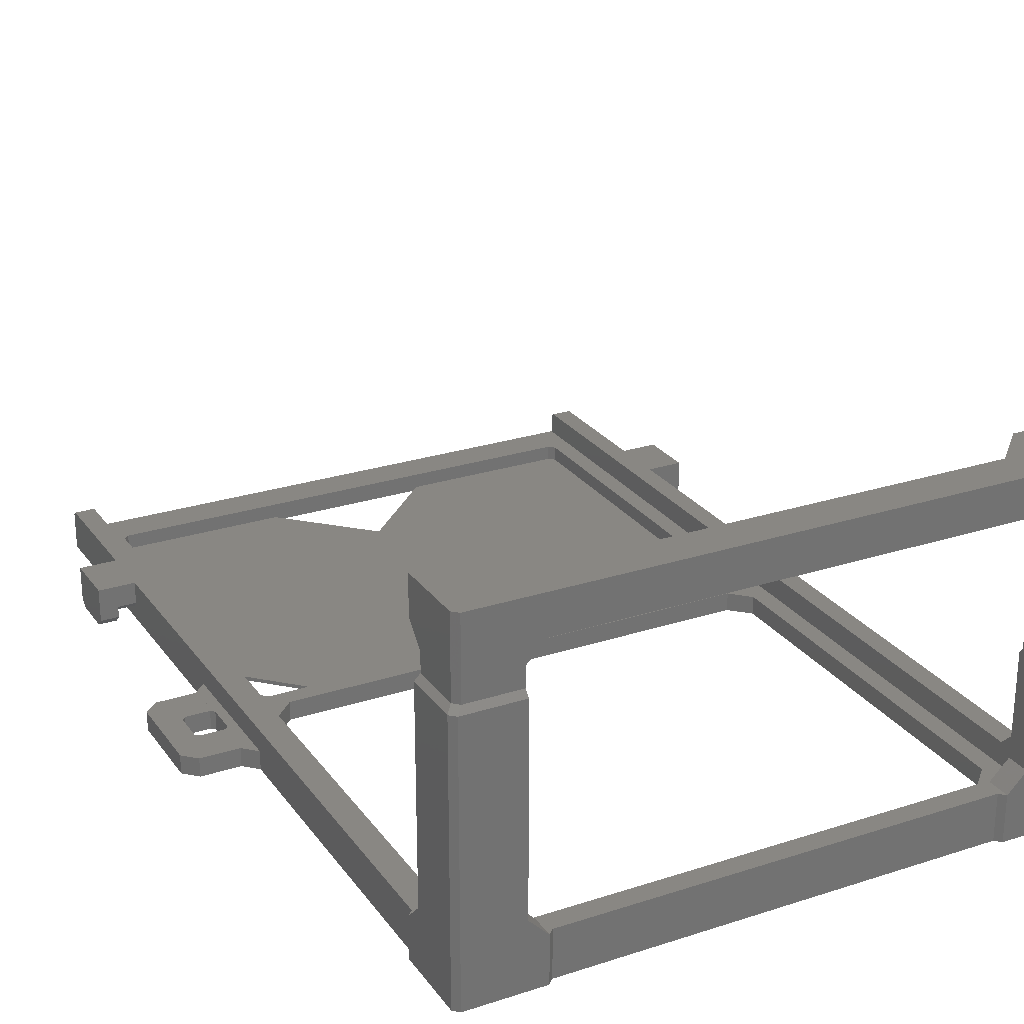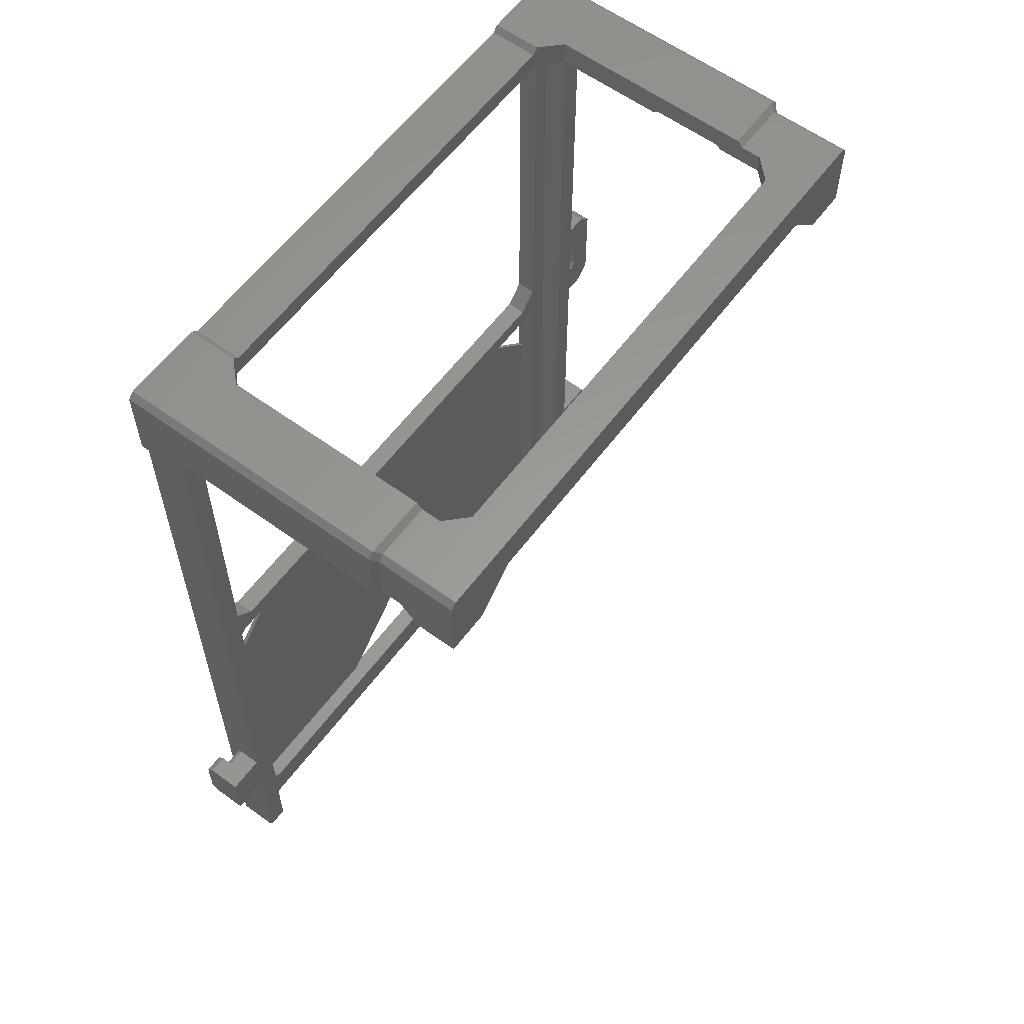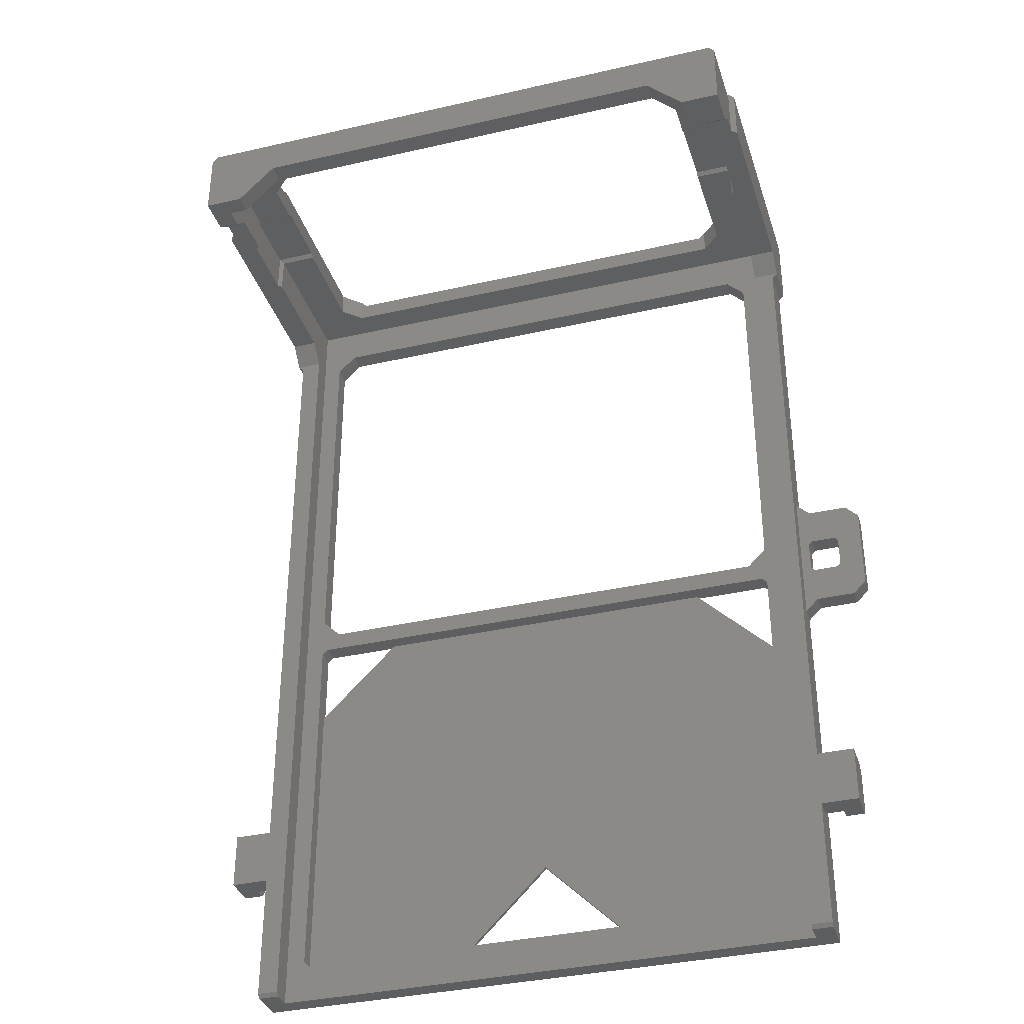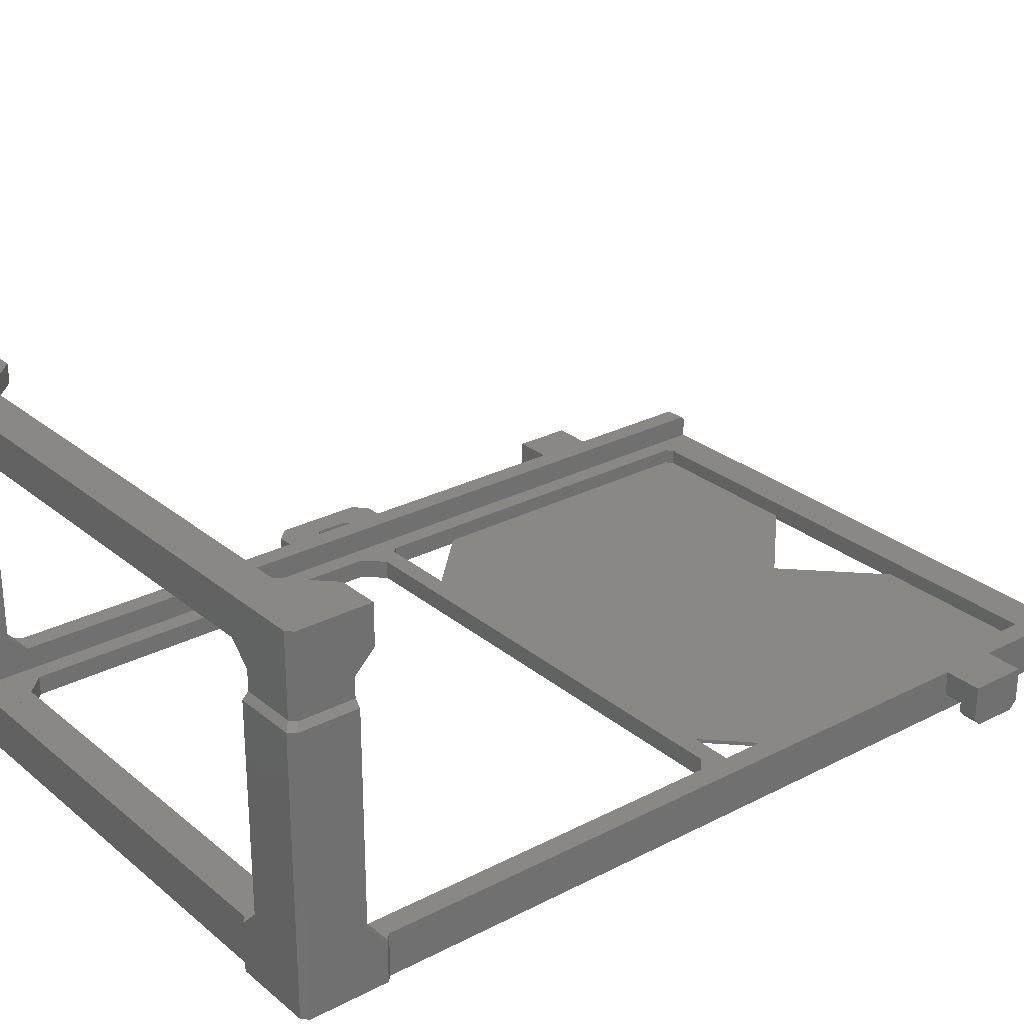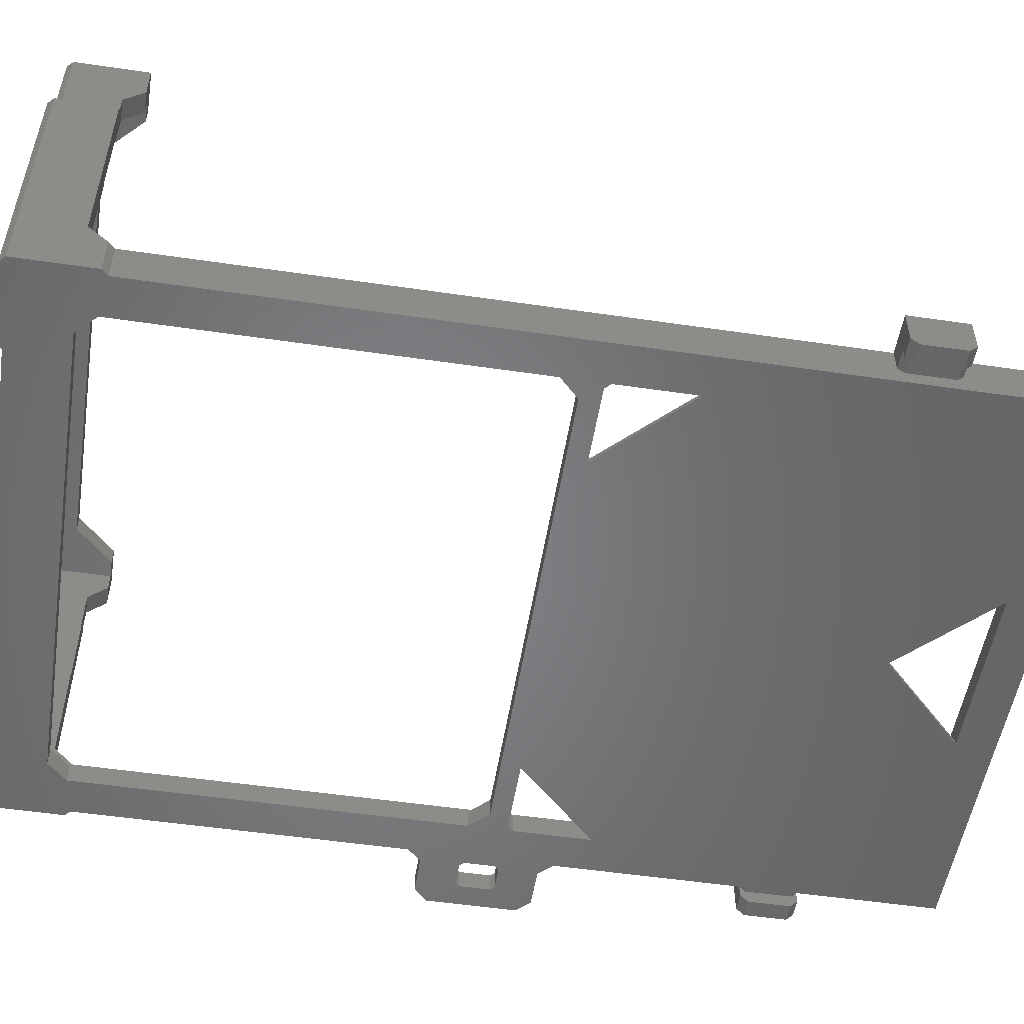
<metadata>
{"format":"stl","ext":"stl","renderer":"f3d","projection":"perspective","resolution":1024,"background":"white","views":[{"elev":25.3,"azim":152.5,"up":"+Z"},{"elev":59.9,"azim":-53.3,"up":"+Y"},{"elev":-35.8,"azim":16.8,"up":"+Y"},{"elev":27.1,"azim":-128.6,"up":"+Z"},{"elev":-52.6,"azim":-99.0,"up":"+Z"}]}
</metadata>
<code>
# stl→obj: 238 verts, 496 faces
v 9 -44.3 -1.6
v -9.588e-14 -35.3 -2
v 9 -44.3 -2
v -9.588e-14 -35.3 -1.6
v -9 -44.3 -2
v -9 -44.3 -1.6
v -35.6 -28.3 -1.2
v -33.6 -29.1 -2
v -35.6 -29.1 -2
v -33.6 -28.3 -1.2
v -29.4 -48.3 2
v -31.6 -47.9 2.4
v -31.6 -48.3 2
v -29.4 -47.9 2.4
v -33.6 -34.3 -1.2
v -35.6 -33.5 -2
v -33.6 -33.5 -2
v -35.6 -34.3 -1.2
v -35.6 -28.3 2.4
v -33.6 -28.3 -7.05e-15
v -31.6 -28.3 -2.467e-15
v -31.6 -28.3 2.4
v -33.6 -34.3 -4.23e-15
v -33.6 -33.7 -0.6
v -33.6 -28.9 -0.6
v -32.2 48.7 25.8
v -32.2 42.7 4.4
v -32.2 42.7 25.8
v -32.2 40.7 -2
v -32.2 40.7 2.4
v -32.2 48.7 -2
v -29.4 42.7 4.4
v -29.8 42.7 16.4
v -29.4 42.7 16
v -29.8 42.7 23.59
v -29.4 42.7 23.99
v -29.4 42.7 28.4
v -31.6 42.7 26.4
v -31.6 42.7 28.4
v -31.6 40.1 2.4
v -31.6 40.1 -2
v -35.6 -34.3 2.4
v -31.6 -34.3 3.525e-16
v -31.6 -34.3 2.4
v 32.2 40.7 -2
v 31.6 40.1 2.4
v 31.6 40.1 -2
v 32.2 40.7 2.4
v 35.6 -34.3 2.4
v 33.6 -34.3 -1.2
v 35.6 -34.3 -1.2
v 33.6 -34.3 -4.23e-15
v 31.6 -34.3 3.525e-16
v 31.6 -34.3 2.4
v 35.6 -33.5 -2
v 35.6 -28.3 2.4
v 35.6 -29.1 -2
v 35.6 -28.3 -1.2
v 33.6 -28.3 -7.05e-15
v 33.6 -28.3 -1.2
v 31.6 -28.3 -2.467e-15
v 31.6 -28.3 2.4
v 33.6 -33.7 -0.6
v 33.6 -33.5 -2
v 33.6 -28.9 -0.6
v 33.6 -29.1 -2
v 31.6 -48.3 2
v 29.4 -47.9 2.4
v 29.4 -48.3 2
v 31.6 -47.9 2.4
v -25.4 -1.1 0
v 25.4 -1.1 -2
v -25.4 -1.1 -2
v 25.4 -1.1 0
v 25.4 42.7 0
v -25.4 42.7 -2
v 25.4 42.7 -2
v -25.4 42.7 0
v -22.8 48.7 3
v 22.8 48.7 -2
v -22.8 48.7 -2
v 22.8 48.7 3
v -23.4 46.7 3
v -23.4 49.3 3
v 23.4 46.7 3
v 23.4 49.3 3
v -29.4 46.7 0
v -25.4 46.7 5
v -29.4 46.7 16
v -25.4 46.7 16
v 29.4 46.7 0
v 25.4 46.7 5
v 29.4 46.7 16
v 25.4 46.7 16
v 23.4 48.7 30.4
v -23.4 46.7 30.4
v -23.4 48.7 30.4
v 23.4 46.7 30.4
v -27.4 40.7 34.4
v -31.6 48.1 34.4
v -31.6 40.7 34.4
v -31 48.7 34.4
v -23.4 44.7 34.4
v 31 48.7 34.4
v 23.4 44.7 34.4
v 27.4 40.7 34.4
v 31.6 40.7 34.4
v 31.6 48.1 34.4
v -23.4 44.7 32.4
v 23.4 44.7 32.4
v -29.4 46.7 32.4
v -29.4 40.7 32.4
v 29.4 46.7 32.4
v -27.4 40.7 32.4
v 27.4 40.7 32.4
v 29.4 40.7 32.4
v -25.4 48.7 26.4
v -31 48.7 26.4
v -25.4 48.7 28.4
v 25.4 48.7 28.4
v 31 48.7 26.4
v 25.4 48.7 26.4
v 25.4 46.7 23.99
v 29.4 46.7 23.99
v 25.4 46.7 28.4
v -25.4 46.7 28.4
v -29.4 46.7 23.99
v -25.4 46.7 23.99
v 32.2 42.7 25.8
v 29.4 42.7 4.4
v 32.2 42.7 4.4
v 29.8 42.7 16.4
v 29.4 42.7 16
v 29.8 42.7 23.59
v 29.4 42.7 23.99
v 29.4 42.7 28.4
v 31.6 42.7 26.4
v 31.6 42.7 28.4
v 32.2 48.7 -2
v 32.2 48.7 25.8
v 33 0.9 -2
v 32.6 0.5 -7.05e-16
v 32.6 0.5 -2
v 33 0.9 -7.05e-16
v 33 -3.1 -7.05e-16
v 35.6 -3.1 -2
v 33 -3.1 -2
v 35.6 -3.1 -7.05e-16
v 36 -2.7 -7.05e-16
v 36 -2.7 -2
v 37.2 -7.1 -7.05e-16
v 33 -7.1 -2
v 37.2 -7.1 -2
v 33 -7.1 -7.05e-16
v 32.6 -2.7 -7.05e-16
v 31.6 -8.5 -7.05e-16
v 36 0.5 -7.05e-16
v 37.2 4.9 -7.05e-16
v 38.6 3.5 -7.05e-16
v 38.6 -5.7 -7.05e-16
v 33 4.9 -7.05e-16
v 31.6 6.3 -7.05e-16
v 35.6 0.9 -7.05e-16
v 27.4 0.9 -2
v 27.4 0.9 0
v 32.6 -2.7 -2
v 38.6 -5.7 -2
v 37.2 4.9 -2
v 33 4.9 -2
v 31.6 -33.7 -0.6
v 31.6 -28.9 -0.6
v 35.6 0.9 -2
v 38.6 3.5 -2
v 36 0.5 -2
v 31.6 6.3 -2
v 31.6 -8.5 -2
v 26.8 -3.1 0
v 27.4 -3.7 -2
v 27.4 -3.7 0
v 26.8 -3.1 -2
v 26.8 -44.3 0
v 27.4 -43.7 -1.6
v 26.8 -44.3 -1.6
v 27.4 -43.7 0
v 29.4 40.7 2.4
v 31.6 -48.3 -2
v -29.4 40.7 30.4
v -31.6 40.7 30.4
v -29.8 47.1 16.4
v -29.8 47.1 23.59
v -25.4 47.1 23.59
v -31.6 49.3 25.8
v -25.4 49.3 25.8
v 29.4 -48.3 7.05e-16
v -27.4 40.7 0
v -27.4 40.7 -2
v -25.4 47.1 16.4
v 27.4 40.7 0
v 27.4 40.7 -2
v -31.6 49.3 -2
v -23.4 49.3 -2
v -31.6 -48.3 -2
v 23.4 49.3 -2
v 31.6 49.3 -2
v 27.4 -11.7 -2
v -27.4 -3.7 -2
v -27.4 0.9 -2
v -26.8 -3.1 -2
v -18.8 -3.1 -2
v 18.8 -3.1 -2
v -27.4 -11.7 -2
v -29.4 -48.3 7.05e-16
v -27.4 -43.7 0
v -26.8 -44.3 0
v -27.4 -3.7 0
v -27.4 0.9 0
v -26.8 -3.1 0
v -25.4 49.3 5
v -31.6 48.1 26.4
v -26.8 -44.3 -1.6
v 18.8 -3.1 -1.6
v -18.8 -3.1 -1.6
v -27.4 -11.7 -1.6
v -29.4 40.7 2.4
v 27.4 -11.7 -1.6
v -31.6 -28.9 -0.6
v -31.6 -33.7 -0.6
v -27.4 -43.7 -1.6
v 31.6 48.1 26.4
v 31.6 49.3 25.8
v 25.4 49.3 5
v 25.4 49.3 25.8
v 25.4 47.1 23.59
v 25.4 47.1 16.4
v 31.6 40.7 30.4
v 29.4 40.7 30.4
v 29.8 47.1 23.59
v 29.8 47.1 16.4
f 1 2 3
f 2 1 4
f 4 5 2
f 5 4 6
f 7 8 9
f 8 7 10
f 11 12 13
f 12 11 14
f 15 16 17
f 16 15 18
f 8 16 9
f 16 8 17
f 19 10 7
f 10 19 20
f 20 19 21
f 21 19 22
f 17 23 15
f 23 17 24
f 24 17 25
f 25 17 8
f 25 8 10
f 25 10 20
f 26 27 28
f 27 29 30
f 29 27 31
f 31 27 26
f 32 28 27
f 28 32 33
f 33 32 34
f 28 33 35
f 28 35 36
f 28 36 37
f 28 37 38
f 38 37 39
f 40 29 41
f 29 40 30
f 19 18 42
f 18 19 16
f 16 19 9
f 9 19 7
f 23 18 15
f 18 23 42
f 42 23 43
f 42 43 44
f 45 46 47
f 46 45 48
f 49 50 51
f 50 49 52
f 52 49 53
f 53 49 54
f 55 49 51
f 49 55 56
f 56 55 57
f 56 57 58
f 59 58 60
f 58 59 56
f 56 59 61
f 56 61 62
f 63 50 52
f 50 63 64
f 64 63 65
f 64 65 66
f 66 65 60
f 60 65 59
f 67 68 69
f 68 67 70
f 57 64 66
f 64 57 55
f 60 57 66
f 57 60 58
f 51 64 55
f 64 51 50
f 71 72 73
f 72 71 74
f 75 76 77
f 76 75 78
f 79 80 81
f 80 79 82
f 83 79 84
f 79 83 85
f 79 85 82
f 82 85 86
f 87 88 89
f 88 87 83
f 83 87 85
f 89 88 90
f 91 85 87
f 85 91 92
f 92 91 93
f 92 93 94
f 95 96 97
f 96 95 98
f 99 100 101
f 100 99 102
f 102 99 103
f 102 103 104
f 104 103 105
f 104 105 106
f 104 106 107
f 104 107 108
f 105 109 110
f 109 105 103
f 111 109 112
f 109 111 113
f 112 109 114
f 109 113 110
f 110 113 115
f 115 113 116
f 102 117 118
f 117 102 119
f 119 102 97
f 97 102 95
f 120 121 122
f 121 120 104
f 104 120 95
f 104 95 102
f 113 123 124
f 123 113 125
f 125 113 98
f 98 113 96
f 126 127 128
f 127 126 111
f 111 126 96
f 111 96 113
f 129 130 131
f 130 129 132
f 130 132 133
f 132 129 134
f 134 129 135
f 135 129 136
f 136 129 137
f 136 137 138
f 139 48 45
f 48 139 131
f 131 139 129
f 129 139 140
f 141 142 143
f 142 141 144
f 145 146 147
f 146 145 148
f 149 146 148
f 146 149 150
f 151 152 153
f 152 151 154
f 154 155 156
f 155 154 145
f 145 154 148
f 148 154 151
f 148 151 149
f 149 151 157
f 157 151 158
f 158 151 159
f 159 151 160
f 156 161 162
f 161 156 142
f 142 156 155
f 161 142 144
f 161 144 163
f 161 163 158
f 158 163 157
f 74 164 72
f 164 74 165
f 143 155 166
f 155 143 142
f 160 153 167
f 153 160 151
f 161 168 169
f 168 161 158
f 65 170 171
f 170 65 63
f 172 144 141
f 144 172 163
f 168 159 173
f 159 168 158
f 157 150 149
f 150 157 174
f 162 169 175
f 169 162 161
f 63 53 170
f 53 63 52
f 173 160 167
f 160 173 159
f 152 156 176
f 156 152 154
f 61 65 171
f 65 61 59
f 177 178 179
f 178 177 180
f 181 182 183
f 182 181 184
f 163 174 157
f 174 163 172
f 166 145 147
f 145 166 155
f 49 62 54
f 62 49 56
f 70 185 68
f 185 70 46
f 185 46 48
f 46 70 54
f 46 54 62
f 47 162 175
f 186 170 67
f 170 186 176
f 67 170 70
f 70 170 53
f 170 176 171
f 171 176 61
f 61 176 62
f 62 176 156
f 62 156 46
f 46 156 162
f 46 162 47
f 54 70 53
f 127 37 36
f 37 112 187
f 112 37 111
f 111 37 127
f 37 188 39
f 188 37 187
f 89 33 34
f 33 89 189
f 128 190 191
f 190 128 127
f 192 117 193
f 117 192 118
f 93 130 133
f 68 194 69
f 194 68 91
f 91 68 185
f 91 185 130
f 91 130 93
f 76 195 196
f 195 76 78
f 190 36 35
f 36 190 127
f 191 189 197
f 189 191 190
f 198 164 165
f 164 198 199
f 189 35 33
f 35 189 190
f 197 89 90
f 89 197 189
f 109 99 114
f 99 109 103
f 99 112 114
f 112 188 187
f 188 112 101
f 101 112 99
f 200 29 31
f 29 200 41
f 41 200 201
f 41 201 196
f 41 196 202
f 196 201 76
f 76 201 81
f 76 81 77
f 77 81 80
f 77 80 203
f 77 203 204
f 77 204 199
f 199 204 164
f 164 204 178
f 178 204 205
f 139 47 204
f 47 139 45
f 73 206 207
f 206 73 208
f 208 73 209
f 209 73 72
f 209 72 210
f 209 210 5
f 5 210 2
f 2 210 3
f 210 72 180
f 180 72 164
f 180 164 178
f 202 5 186
f 5 202 211
f 211 202 196
f 211 196 207
f 211 207 206
f 5 211 209
f 186 5 3
f 186 3 210
f 186 210 205
f 186 205 204
f 186 204 47
f 186 47 175
f 186 175 176
f 176 175 169
f 176 169 143
f 143 169 141
f 141 169 168
f 141 168 172
f 172 168 174
f 174 168 150
f 176 166 152
f 166 176 143
f 152 166 147
f 152 147 146
f 152 146 153
f 153 146 150
f 153 150 168
f 153 168 173
f 153 173 167
f 212 213 87
f 213 212 214
f 214 212 194
f 214 194 181
f 181 194 184
f 184 194 179
f 179 194 165
f 165 194 198
f 87 78 91
f 78 87 195
f 195 87 213
f 195 213 215
f 195 215 216
f 91 78 75
f 91 75 198
f 91 198 194
f 217 216 215
f 216 217 71
f 71 217 177
f 71 177 74
f 74 177 165
f 165 177 179
f 84 81 201
f 81 84 79
f 26 200 31
f 200 26 192
f 192 201 200
f 201 192 218
f 201 218 84
f 218 192 193
f 102 219 100
f 219 102 118
f 38 26 28
f 26 38 219
f 83 218 88
f 218 83 84
f 214 6 220
f 6 214 1
f 1 214 183
f 183 214 181
f 6 3 5
f 3 6 1
f 219 192 26
f 192 219 118
f 177 210 180
f 210 177 221
f 221 177 222
f 222 208 209
f 208 222 217
f 217 222 177
f 218 90 88
f 90 218 197
f 197 218 191
f 191 218 117
f 117 218 193
f 191 126 128
f 126 191 119
f 119 191 117
f 222 211 223
f 211 222 209
f 100 188 101
f 188 100 39
f 39 100 38
f 38 100 219
f 97 126 119
f 126 97 96
f 224 27 30
f 27 224 32
f 179 182 184
f 182 179 225
f 225 179 205
f 205 179 178
f 210 225 205
f 225 210 221
f 207 71 73
f 71 207 216
f 226 24 25
f 24 226 227
f 206 217 215
f 217 206 208
f 220 213 214
f 213 220 228
f 227 23 24
f 23 227 43
f 86 80 82
f 80 86 203
f 20 226 25
f 226 20 21
f 14 44 12
f 44 14 22
f 22 14 40
f 40 224 30
f 224 40 14
f 44 19 42
f 19 44 22
f 196 216 207
f 216 196 195
f 186 194 202
f 194 186 67
f 194 67 69
f 202 212 13
f 212 202 194
f 13 212 11
f 229 230 121
f 230 229 140
f 87 11 212
f 11 87 14
f 14 87 224
f 224 87 32
f 32 87 34
f 34 87 89
f 204 140 139
f 140 204 230
f 40 21 22
f 12 202 13
f 202 12 227
f 202 227 41
f 227 12 43
f 43 12 44
f 41 227 226
f 41 226 21
f 41 21 40
f 86 204 203
f 204 86 231
f 204 231 230
f 230 231 232
f 121 108 229
f 108 121 104
f 140 137 129
f 137 140 229
f 231 85 92
f 85 231 86
f 125 233 123
f 233 125 120
f 233 120 234
f 234 92 94
f 92 234 231
f 231 234 122
f 122 234 120
f 231 122 232
f 220 223 228
f 223 220 222
f 222 220 6
f 222 6 221
f 221 6 4
f 221 4 1
f 221 1 183
f 221 183 225
f 225 183 182
f 229 138 137
f 138 107 235
f 107 138 108
f 108 138 229
f 105 115 106
f 115 105 110
f 120 98 95
f 98 120 125
f 48 130 185
f 130 48 131
f 107 236 235
f 236 107 116
f 116 107 115
f 115 107 106
f 124 233 237
f 233 124 123
f 113 236 116
f 236 113 136
f 136 113 135
f 135 113 124
f 138 236 136
f 236 138 235
f 238 133 132
f 133 238 93
f 122 230 232
f 230 122 121
f 124 134 135
f 134 124 237
f 75 199 198
f 199 75 77
f 237 132 134
f 132 237 238
f 206 223 211
f 223 206 215
f 223 213 228
f 213 223 215
f 238 94 93
f 94 238 234
f 237 234 238
f 234 237 233

</code>
